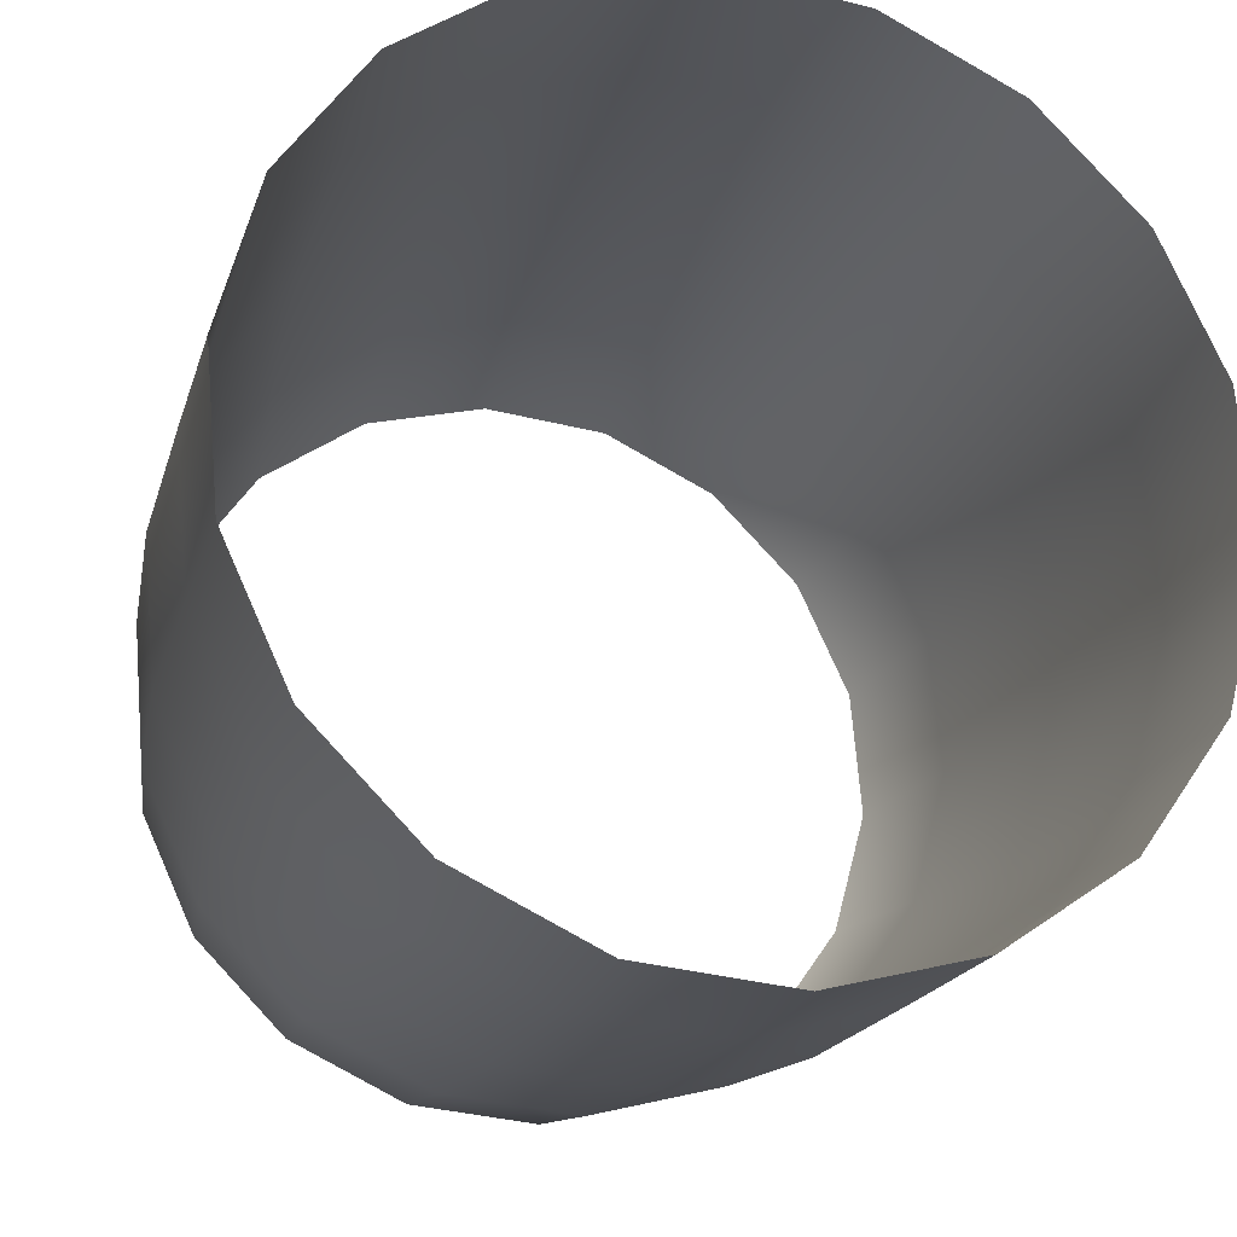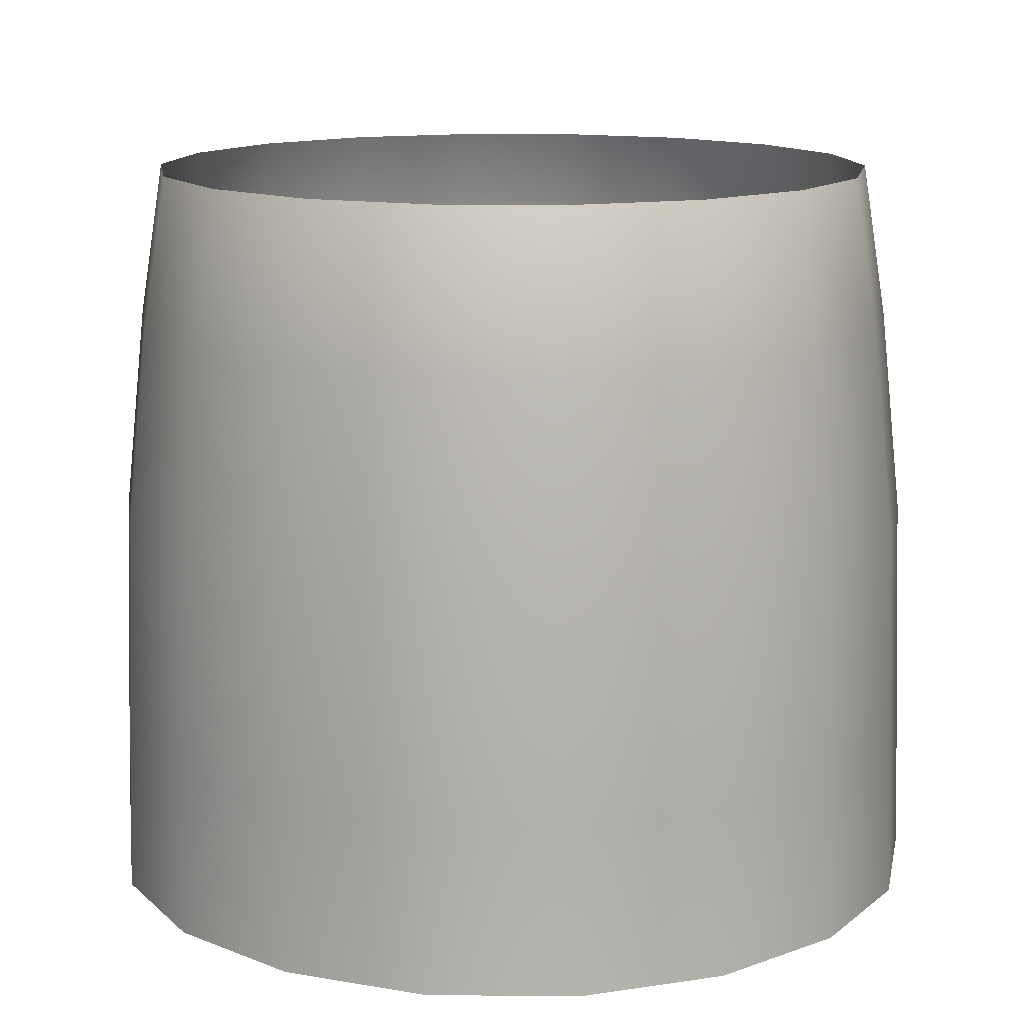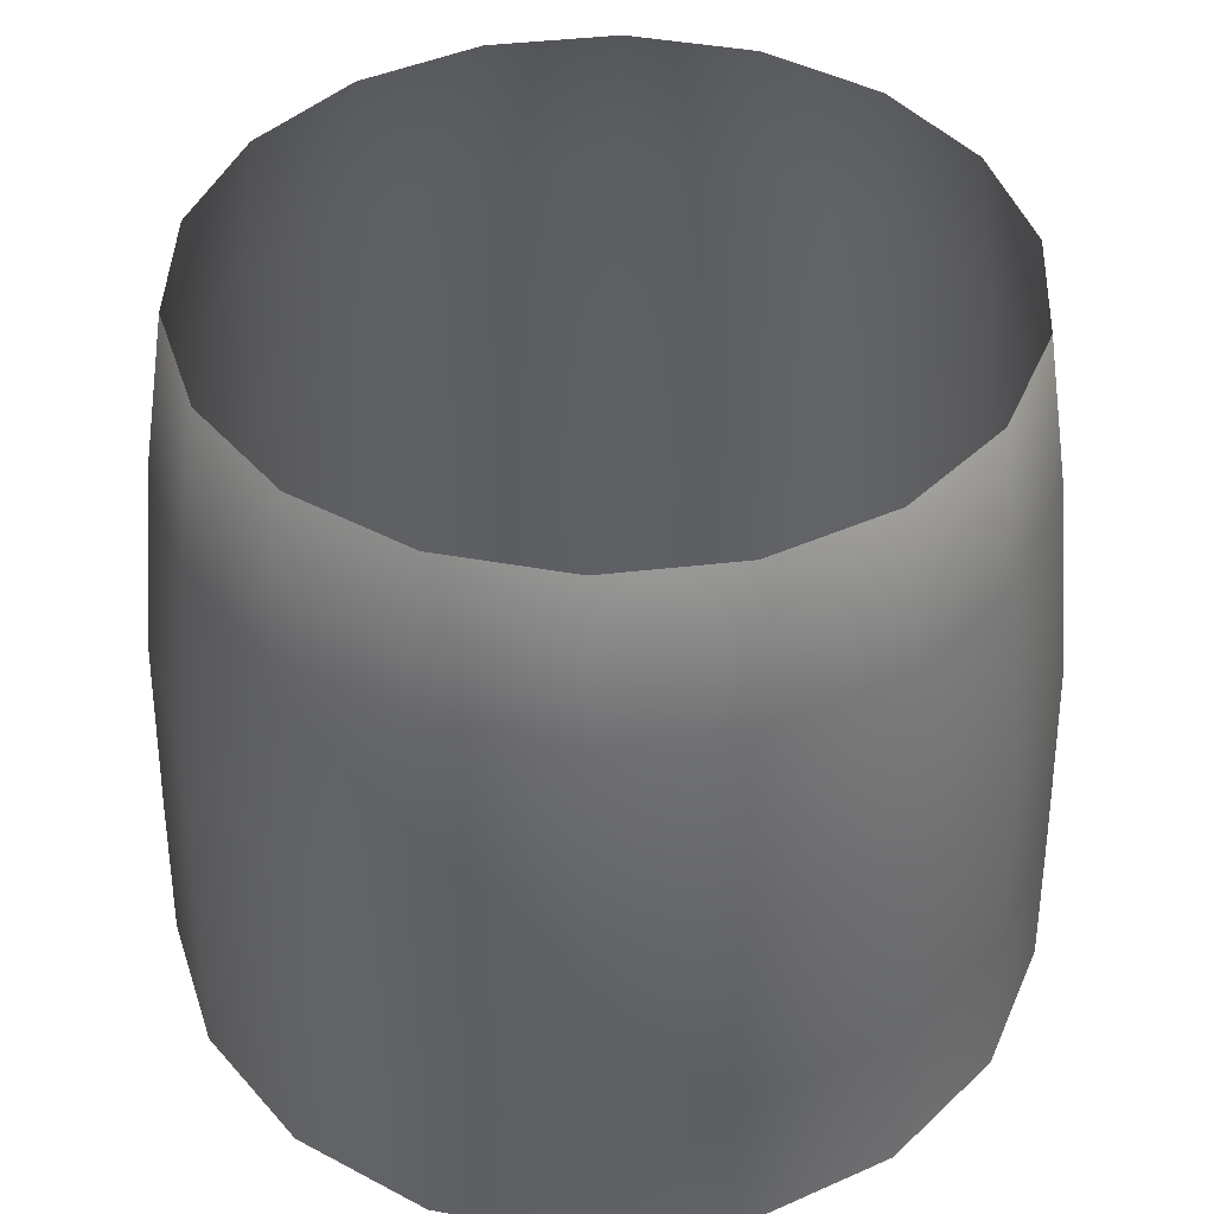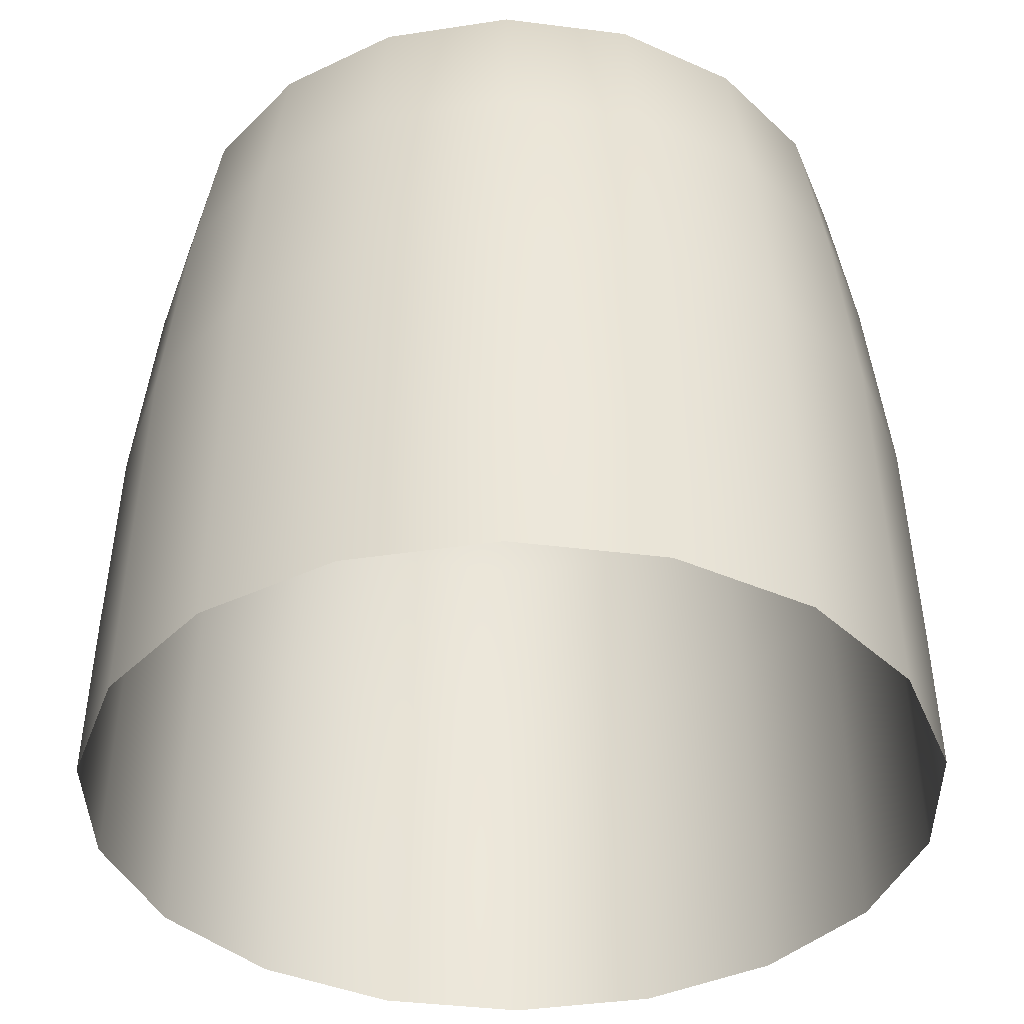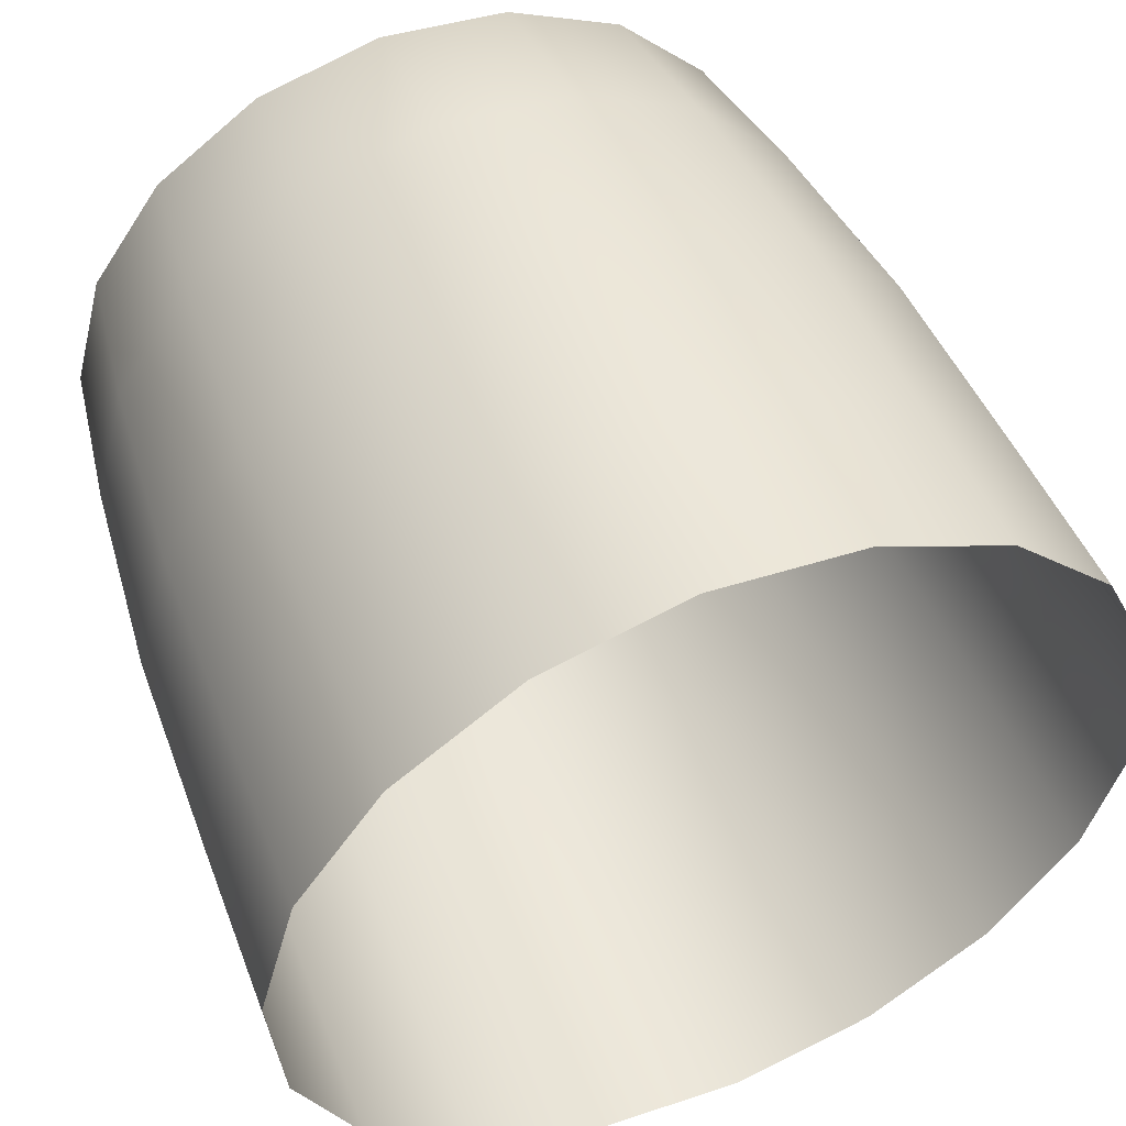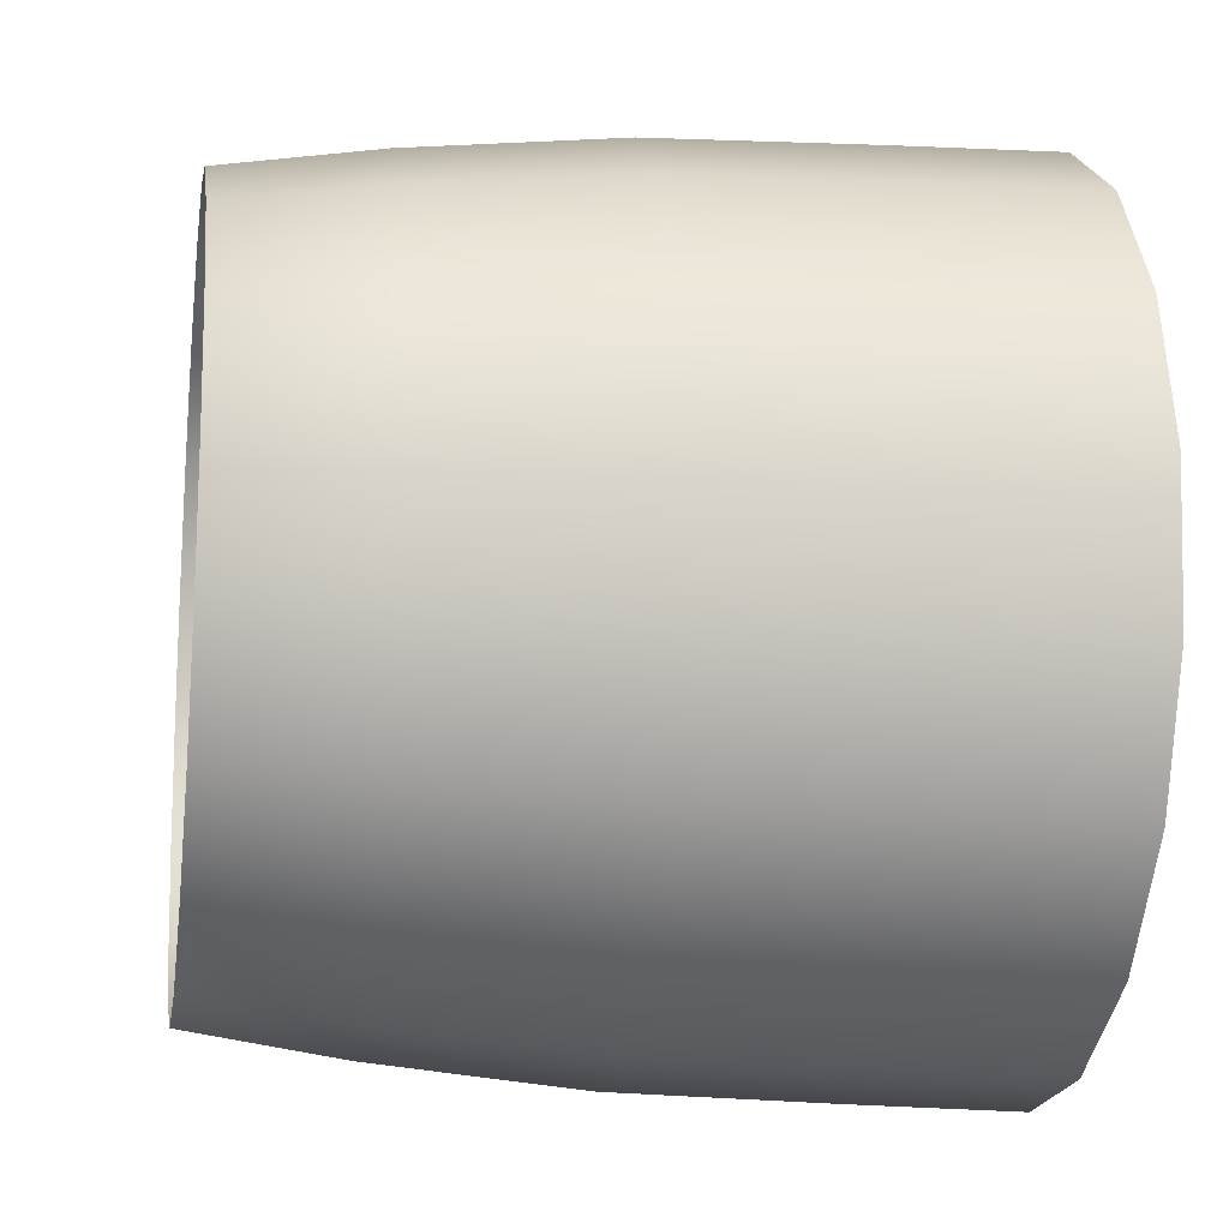
<metadata>
{"format":"obj","ext":"obj","renderer":"f3d","projection":"perspective","resolution":1024,"background":"white","views":[{"elev":-21.4,"azim":163.6,"up":"+Y"},{"elev":13.5,"azim":-53.8,"up":"+Z"},{"elev":42.9,"azim":137.2,"up":"+Z"},{"elev":-38.7,"azim":-4.1,"up":"+Z"},{"elev":52.1,"azim":157.9,"up":"+Y"},{"elev":-14.7,"azim":80.9,"up":"+Y"}]}
</metadata>
<code>
v -0.05132 -0.11 0.1499
v -0.05475 -0.1174 0.09865
v -0.01129 -0.1291 0.09865
v -0.01058 -0.121 0.1499
v -0.05783 -0.124 0.03004
v -0.01193 -0.1363 0.03004
v 0.03542 -0.1322 0.03004
v 0.03353 -0.1251 0.09865
v 0.03143 -0.1173 0.1499
v 0.07849 -0.1121 0.03004
v 0.07431 -0.1061 0.09865
v 0.06965 -0.09947 0.1499
v 0.1121 -0.07849 0.03004
v 0.1061 -0.07431 0.09865
v 0.09947 -0.06965 0.1499
v 0.1322 -0.03542 0.03004
v 0.1251 -0.03353 0.09865
v 0.1173 -0.03143 0.1499
v 0.1363 0.01193 0.03004
v 0.1291 0.01129 0.09865
v 0.1291 0.01129 0.09865
v 0.121 0.01058 0.1499
v 0.124 0.05783 0.03004
v 0.1174 0.05475 0.09865
v 0.1291 0.01129 0.09865
v 0.1363 0.01193 0.03004
v 0.11 0.05132 0.1499
v 0.121 0.01058 0.1499
v 0.09677 0.09677 0.03004
v 0.09161 0.09161 0.09865
v 0.08586 0.08586 0.1499
v 0.05783 0.124 0.03004
v 0.05475 0.1174 0.09865
v 0.05132 0.11 0.1499
v 0.01193 0.1363 0.03004
v 0.01129 0.1291 0.09865
v 0.01058 0.121 0.1499
v -0.03542 0.1322 0.03004
v -0.03353 0.1251 0.09865
v -0.03143 0.1173 0.1499
v -0.07849 0.1121 0.03004
v -0.07431 0.1061 0.09865
v -0.06965 0.09947 0.1499
v -0.1121 0.07849 0.03004
v -0.1061 0.07431 0.09865
v -0.09947 0.06965 0.1499
v -0.1322 0.03542 0.03004
v -0.1251 0.03353 0.09865
v -0.1173 0.03143 0.1499
v -0.1363 -0.01193 0.03004
v -0.1291 -0.01129 0.09865
v -0.121 -0.01058 0.1499
v -0.124 -0.05783 0.03004
v -0.1174 -0.05475 0.09865
v -0.11 -0.05132 0.1499
v -0.09677 -0.09677 0.03004
v -0.09161 -0.09161 0.09865
v -0.08586 -0.08586 0.1499
v 0.03639 -0.1358 -0.09647
v 0.03602 -0.1344 -0.04125
v -0.01213 -0.1387 -0.04125
v -0.01225 -0.1401 -0.09647
v -0.05882 -0.1261 -0.04125
v -0.05942 -0.1274 -0.09647
v 0.08065 -0.1152 -0.09647
v 0.07983 -0.114 -0.04125
v 0.1152 -0.08065 -0.09647
v 0.114 -0.07983 -0.04125
v 0.1358 -0.03639 -0.09647
v 0.1344 -0.03602 -0.04125
v 0.1401 0.01225 -0.09647
v 0.1387 0.01213 -0.04125
v 0.1344 -0.03602 -0.04125
v 0.1358 -0.03639 -0.09647
v 0.1344 -0.03602 -0.04125
v 0.1322 -0.03542 0.03004
v 0.1274 0.05942 -0.09647
v 0.1261 0.05882 -0.04125
v 0.09942 0.09942 -0.09647
v 0.09842 0.09842 -0.04125
v 0.05942 0.1274 -0.09647
v 0.05882 0.1261 -0.04125
v 0.01225 0.1401 -0.09647
v 0.01213 0.1387 -0.04125
v -0.03639 0.1358 -0.09647
v -0.03602 0.1344 -0.04125
v -0.08065 0.1152 -0.09647
v -0.07983 0.114 -0.04125
v -0.1152 0.08065 -0.09647
v -0.114 0.07983 -0.04125
v -0.1358 0.03639 -0.09647
v -0.1344 0.03602 -0.04125
v -0.1401 -0.01225 -0.09647
v -0.1387 -0.01213 -0.04125
v -0.1274 -0.05942 -0.09647
v -0.1261 -0.05882 -0.04125
v -0.09942 -0.09942 -0.09647
v -0.09842 -0.09842 -0.04125
f 1 2 3
f 1 3 4
f 3 2 5
f 3 5 6
f 7 8 3
f 7 3 6
f 3 8 9
f 3 9 4
f 10 11 8
f 10 8 7
f 8 11 12
f 8 12 9
f 13 14 11
f 13 11 10
f 11 14 15
f 11 15 12
f 16 17 14
f 16 14 13
f 14 17 18
f 14 18 15
f 19 20 17
f 19 17 16
f 17 21 22
f 17 22 18
f 23 24 25
f 23 25 26
f 25 24 27
f 25 27 28
f 29 30 24
f 29 24 23
f 24 30 31
f 24 31 27
f 32 33 30
f 32 30 29
f 30 33 34
f 30 34 31
f 35 36 33
f 35 33 32
f 33 36 37
f 33 37 34
f 38 39 36
f 38 36 35
f 36 39 40
f 36 40 37
f 41 42 39
f 41 39 38
f 39 42 43
f 39 43 40
f 44 45 42
f 44 42 41
f 42 45 46
f 42 46 43
f 47 48 45
f 47 45 44
f 45 48 49
f 45 49 46
f 50 51 48
f 50 48 47
f 48 51 52
f 48 52 49
f 53 54 51
f 53 51 50
f 51 54 55
f 51 55 52
f 56 57 54
f 56 54 53
f 54 57 58
f 54 58 55
f 5 2 57
f 5 57 56
f 57 2 1
f 57 1 58
f 59 60 61
f 59 61 62
f 61 60 7
f 61 7 6
f 5 63 61
f 5 61 6
f 61 63 64
f 61 64 62
f 65 66 60
f 65 60 59
f 60 66 10
f 60 10 7
f 67 68 66
f 67 66 65
f 66 68 13
f 66 13 10
f 69 70 68
f 69 68 67
f 68 70 16
f 68 16 13
f 71 72 73
f 71 73 74
f 75 72 26
f 75 26 76
f 77 78 72
f 77 72 71
f 72 78 23
f 72 23 26
f 79 80 78
f 79 78 77
f 78 80 29
f 78 29 23
f 81 82 80
f 81 80 79
f 80 82 32
f 80 32 29
f 83 84 82
f 83 82 81
f 82 84 35
f 82 35 32
f 85 86 84
f 85 84 83
f 84 86 38
f 84 38 35
f 87 88 86
f 87 86 85
f 86 88 41
f 86 41 38
f 89 90 88
f 89 88 87
f 88 90 44
f 88 44 41
f 91 92 90
f 91 90 89
f 90 92 47
f 90 47 44
f 93 94 92
f 93 92 91
f 92 94 50
f 92 50 47
f 95 96 94
f 95 94 93
f 94 96 53
f 94 53 50
f 97 98 96
f 97 96 95
f 96 98 56
f 96 56 53
f 64 63 98
f 64 98 97
f 98 63 5
f 98 5 56

</code>
